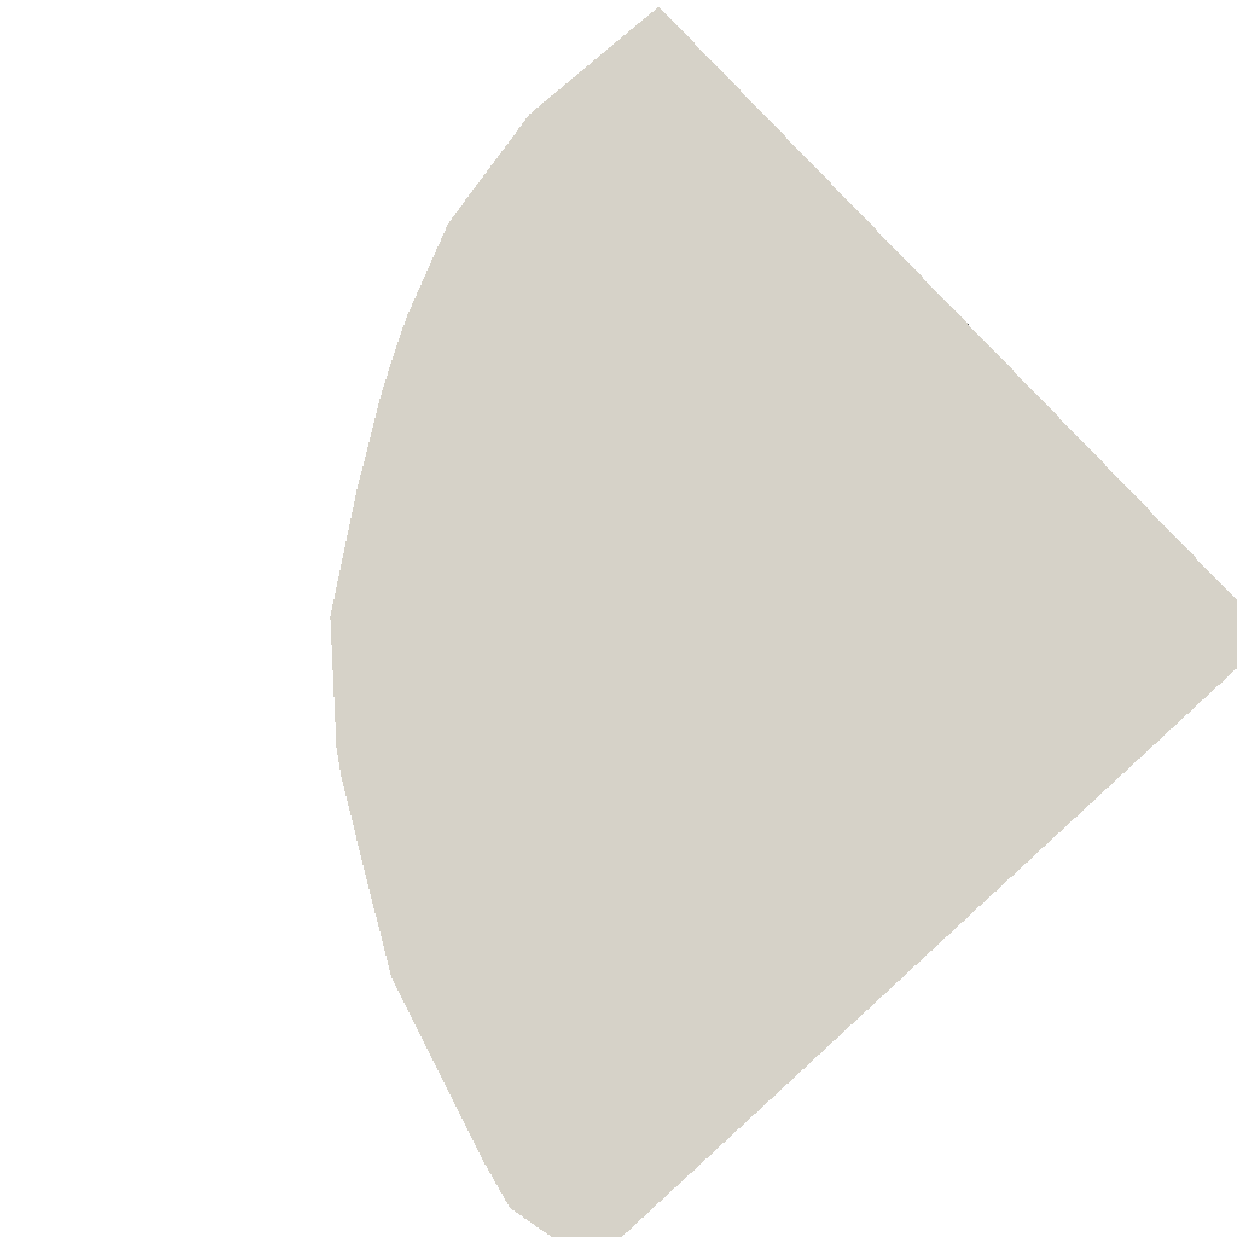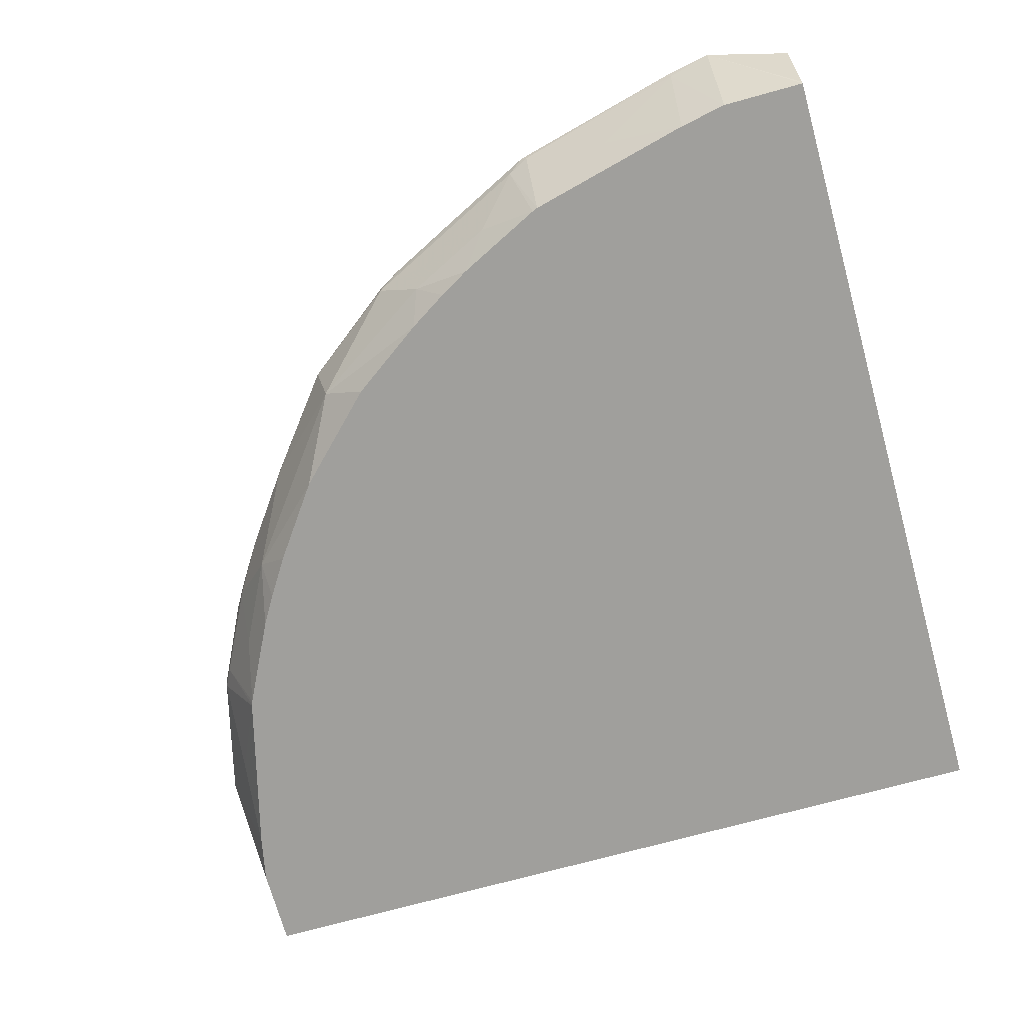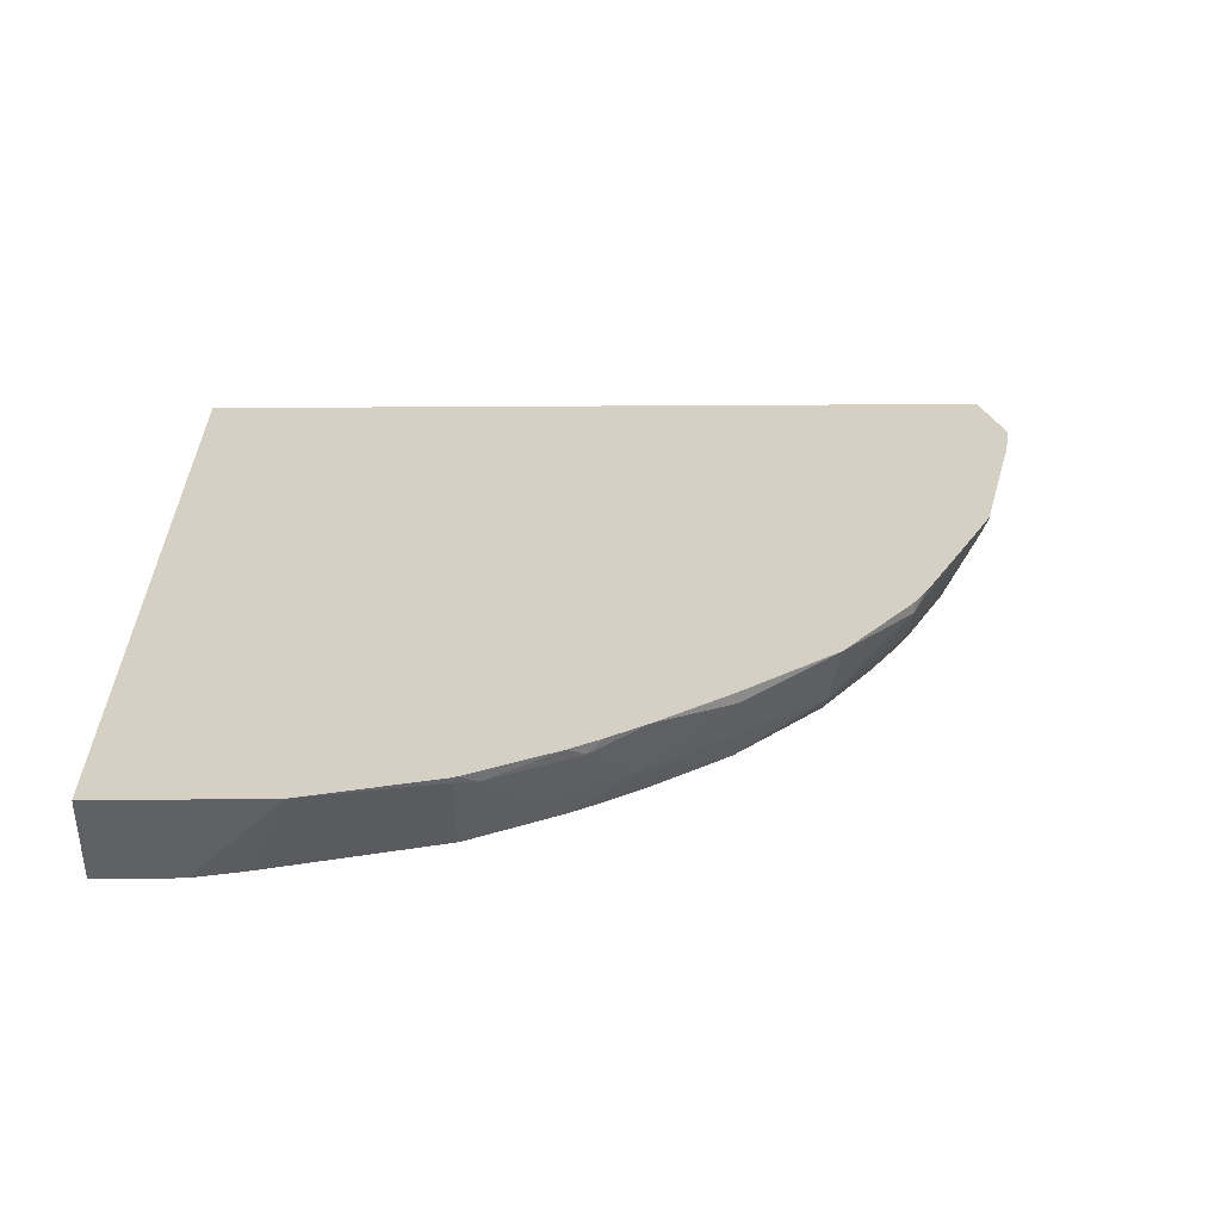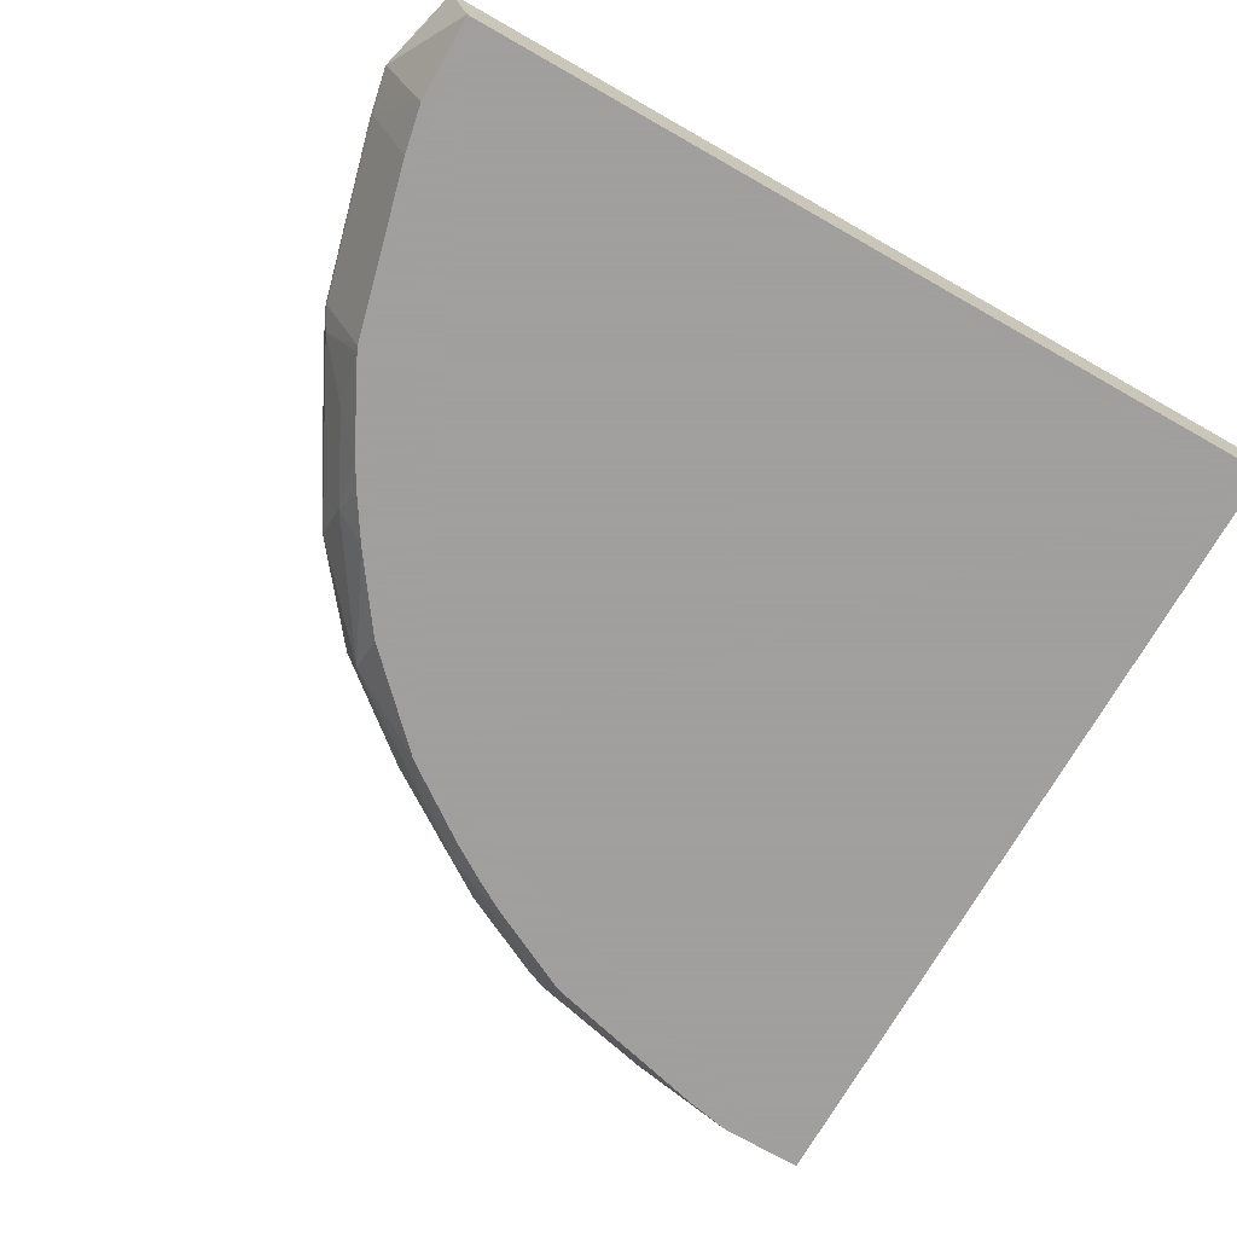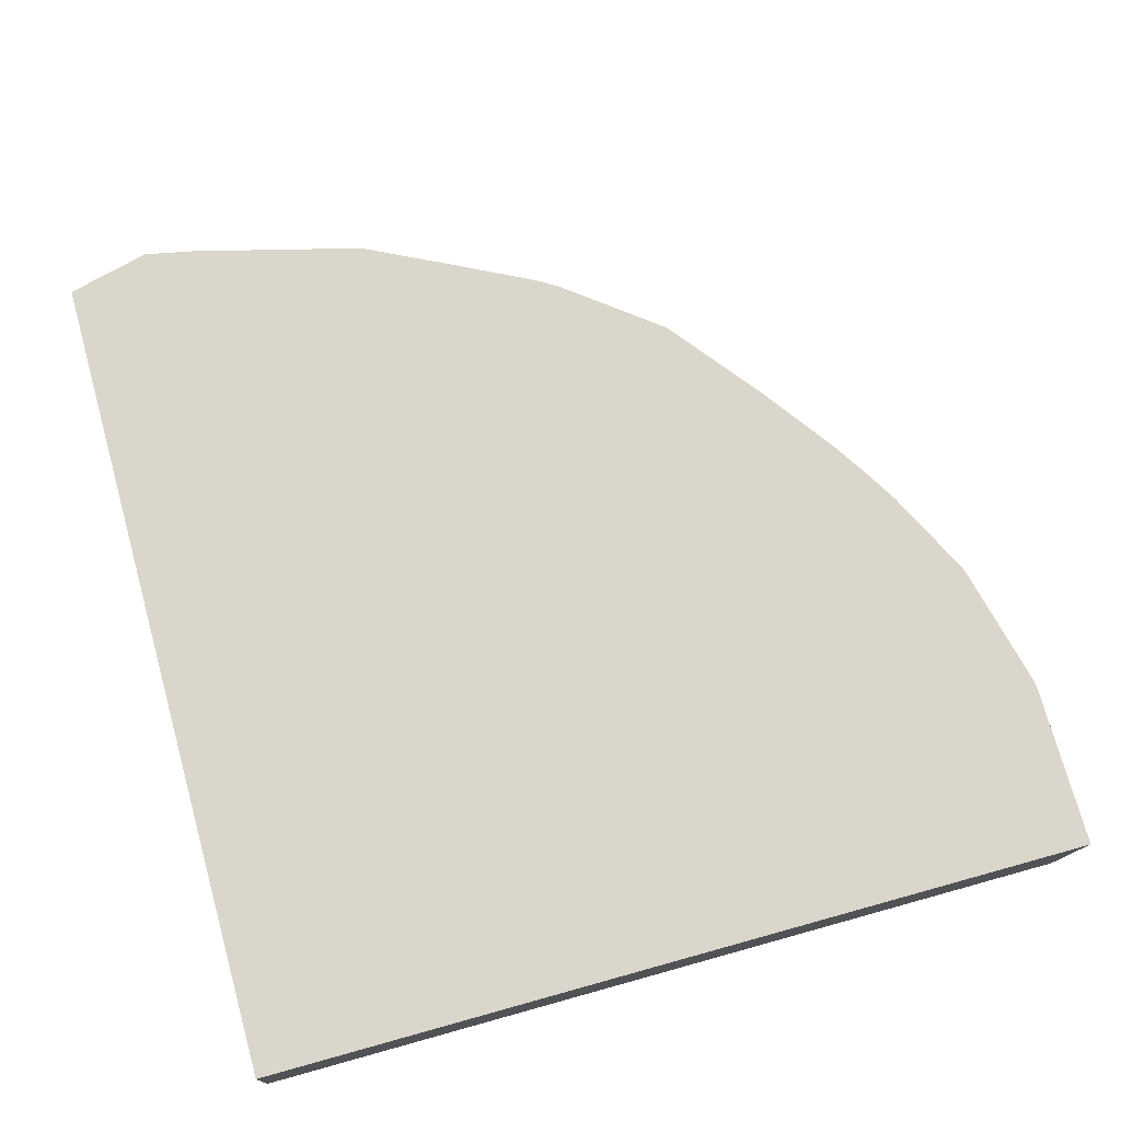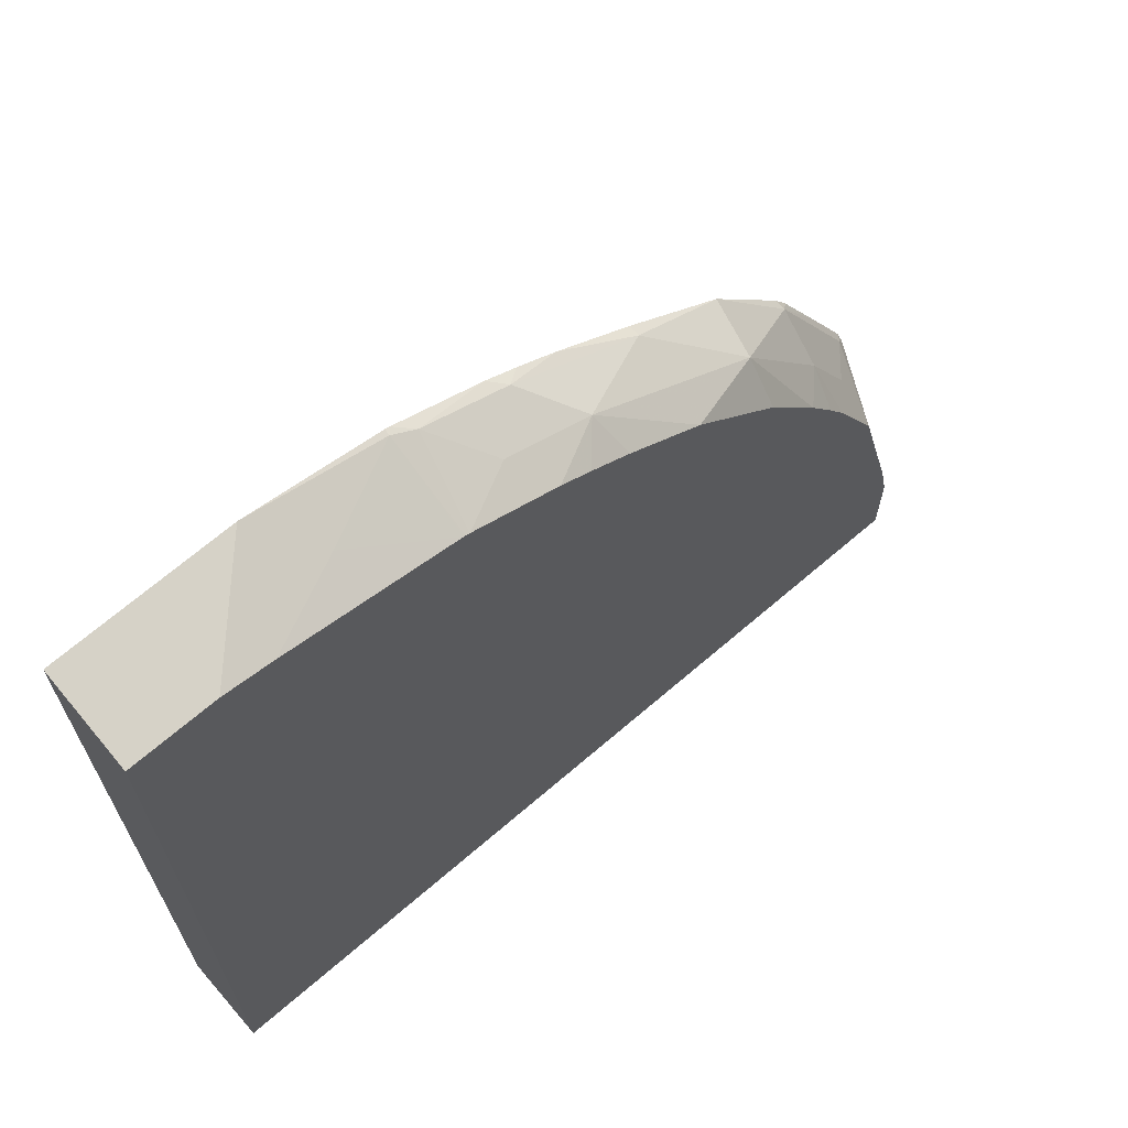
<metadata>
{"format":"obj","ext":"obj","renderer":"f3d","projection":"perspective","resolution":1024,"background":"white","views":[{"elev":77.7,"azim":138.1,"up":"+Y"},{"elev":-71.2,"azim":105.5,"up":"+Y"},{"elev":26.2,"azim":-0.8,"up":"+Y"},{"elev":-71.5,"azim":150.4,"up":"+Y"},{"elev":74.0,"azim":-105.5,"up":"+Y"},{"elev":67.9,"azim":-40.8,"up":"+Z"}]}
</metadata>
<code>
v 0.004254 -0.5254 0.6404
v 0.004254 -0.5255 0.002148
v 0.004254 -0.5911 0.002148
v 0.6407 -0.5254 0.002148
v 0.6248 -0.589 0.002148
v 0.624 -0.5911 0.002209
v 0.6568 -0.5254 0.06569
v 0.4844 -0.5254 0.4516
v 0.6157 -0.5254 0.2341
v 0.6495 -0.5254 0.1022
v 0.6486 -0.5296 0.09855
v 0.6157 -0.5296 0.2299
v 0.6075 -0.5337 0.2463
v 0.5846 -0.5911 0.2299
v 0.6157 -0.5624 0.1642
v 0.6167 -0.5911 0.1022
v 0.5829 -0.5911 0.2341
v 0.5747 -0.5665 0.2792
v 0.5501 -0.5911 0.2997
v 0.5418 -0.5665 0.3448
v 0.5418 -0.5337 0.3776
v 0.5829 -0.5254 0.2998
v 0.5517 -0.5254 0.3612
v 0.5418 -0.5254 0.3776
v 0.4762 -0.5665 0.4433
v 0.5172 -0.5911 0.353
v 0.5364 -0.5911 0.3229
v 0.4105 -0.5911 0.4762
v 0.4762 -0.5911 0.4104
v 0.3448 -0.5665 0.5419
v 0.353 -0.5911 0.5172
v 0.3229 -0.5911 0.5364
v 0.2997 -0.5911 0.55
v 0.231 -0.5911 0.5842
v 0.234 -0.5911 0.5829
v 0.2463 -0.5337 0.6075
v 0.2792 -0.5665 0.5747
v 0.312 -0.5337 0.5747
v 0.2997 -0.5254 0.5829
v 0.3231 -0.5254 0.5691
v 0.353 -0.5254 0.5501
v 0.4105 -0.5337 0.509
v 0.4105 -0.5254 0.509
v 0.2334 -0.5254 0.6153
v 0.2299 -0.5296 0.6158
v 0.2299 -0.5254 0.6167
v 0.1314 -0.5254 0.6404
v 0.1642 -0.5624 0.6157
v 0.2299 -0.5911 0.5845
v 0.1022 -0.5911 0.6166
v 0.06573 -0.5911 0.624
v 0.004254 -0.5911 0.624
v 0.624 -0.5911 0.06572
f 44 46 45
f 43 42 8
f 43 41 42
f 43 8 41
f 39 44 36
f 39 41 44
f 44 45 36
f 42 25 8
f 44 8 46
f 41 8 44
f 42 30 25
f 38 36 37
f 38 42 41
f 40 38 41
f 40 41 39
f 40 39 38
f 38 39 36
f 38 37 30
f 33 30 37
f 35 33 37
f 46 8 47
f 35 37 36
f 38 30 42
f 46 47 45
f 17 28 6
f 49 45 48
f 35 36 34
f 36 45 34
f 53 6 7
f 11 53 7
f 16 53 11
f 16 17 53
f 53 17 6
f 6 28 3
f 32 34 28
f 34 52 28
f 48 45 47
f 52 3 28
f 47 8 1
f 47 1 51
f 51 1 52
f 51 52 34
f 50 51 34
f 50 47 51
f 48 47 50
f 49 48 50
f 49 50 34
f 49 34 45
f 52 1 3
f 35 34 33
f 33 34 32
f 5 3 4
f 18 17 13
f 14 13 17
f 14 17 16
f 15 14 16
f 15 16 11
f 15 11 12
f 15 12 14
f 14 12 13
f 10 9 12
f 10 12 11
f 18 19 17
f 10 11 7
f 9 7 8
f 8 7 1
f 4 2 1
f 4 1 7
f 5 4 7
f 5 7 6
f 5 6 3
f 33 32 30
f 4 3 2
f 2 3 1
f 10 7 9
f 18 20 19
f 12 9 13
f 18 13 21
f 31 30 32
f 18 21 20
f 31 28 30
f 30 28 25
f 29 26 25
f 29 25 28
f 29 28 26
f 26 28 17
f 19 26 17
f 27 26 19
f 27 19 20
f 27 20 26
f 31 32 28
f 20 21 25
f 20 25 26
f 22 23 21
f 22 9 23
f 22 13 9
f 23 9 24
f 22 21 13
f 24 8 21
f 24 9 8
f 21 8 25
f 23 24 21

</code>
